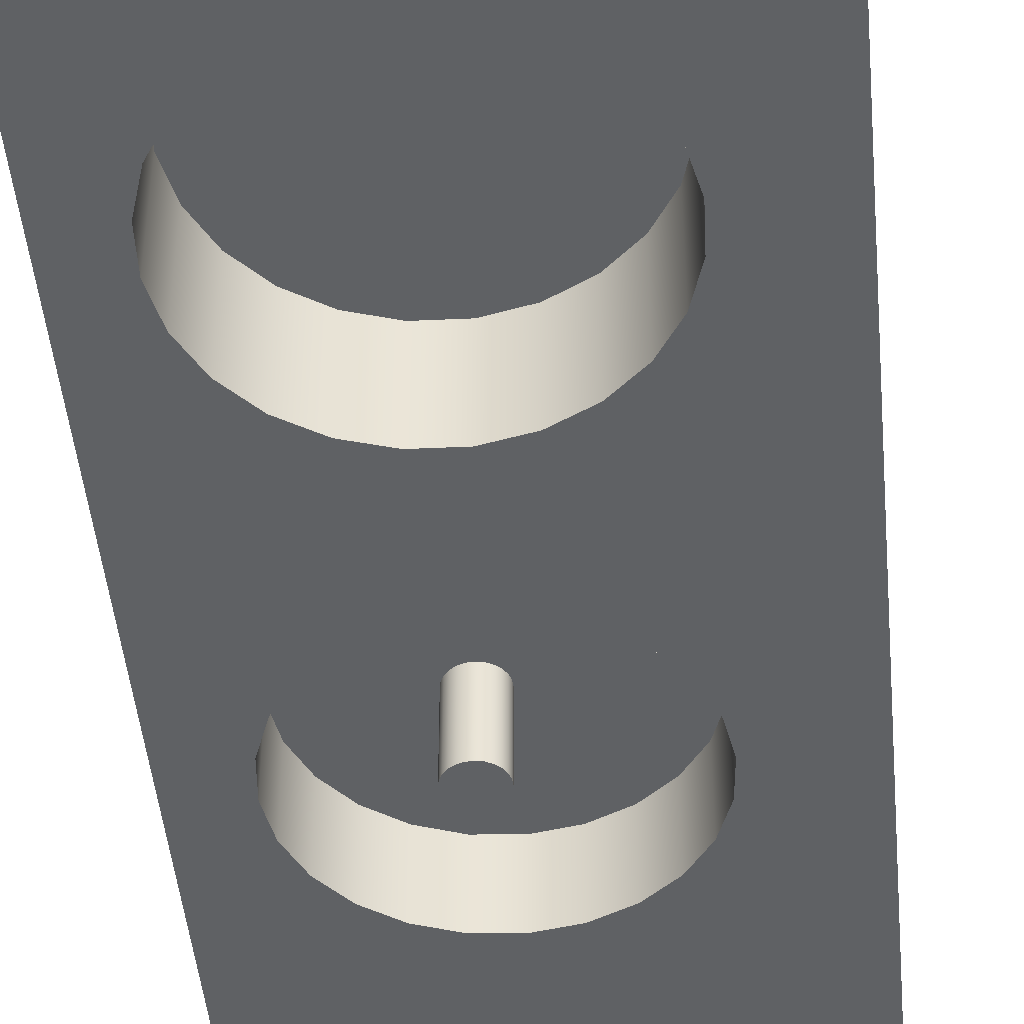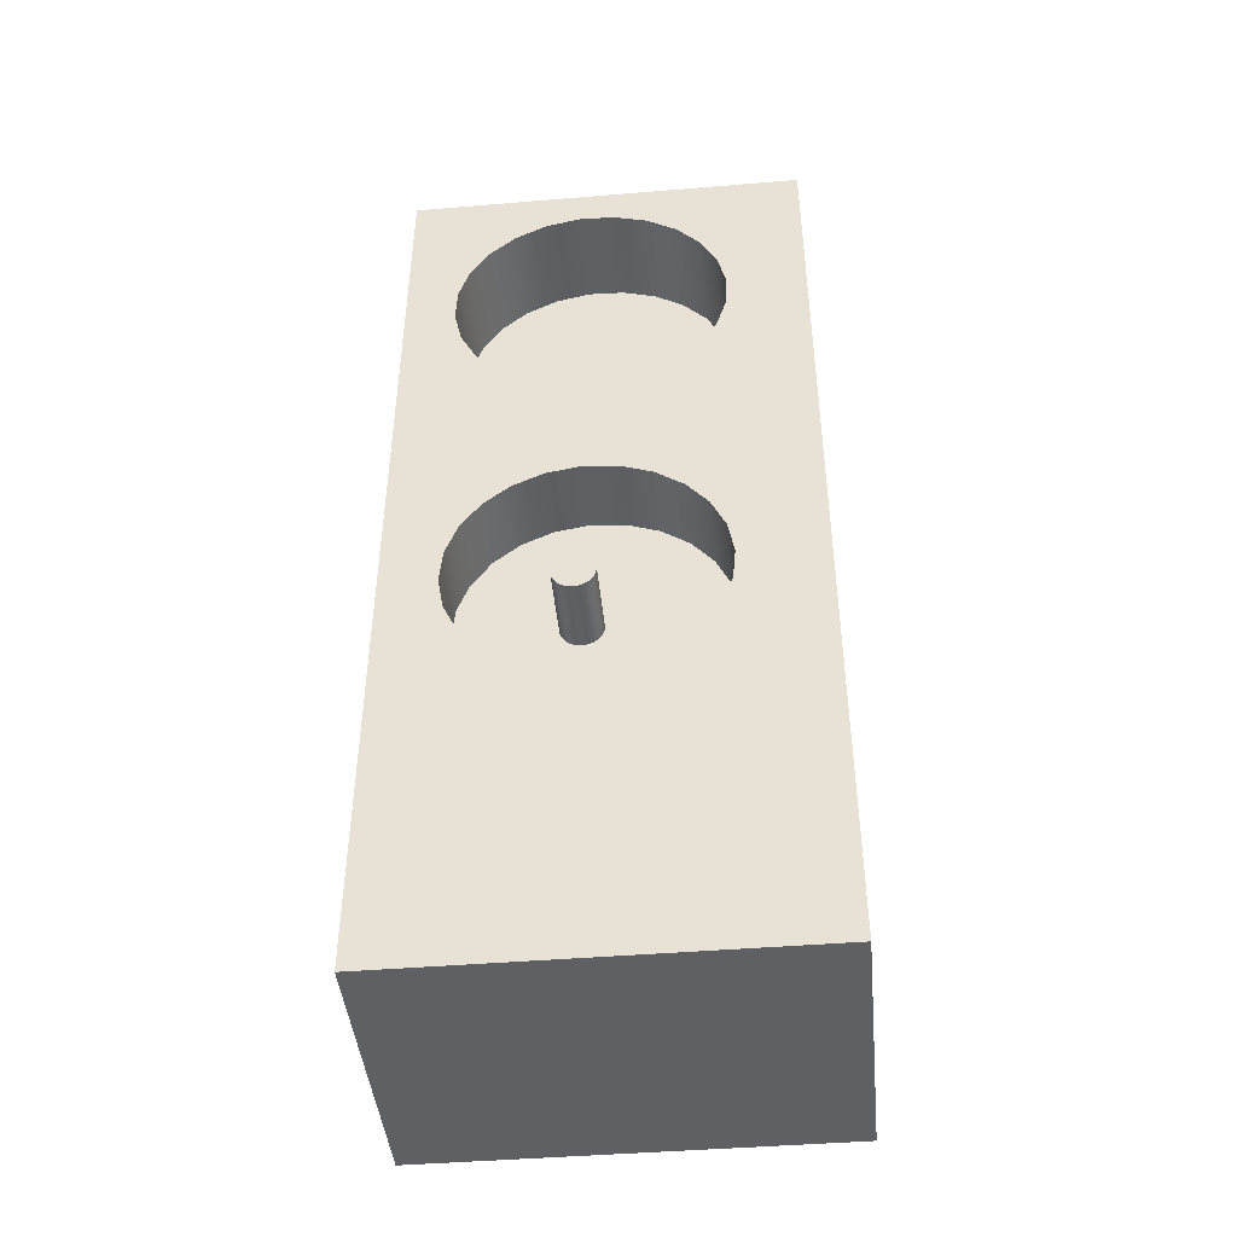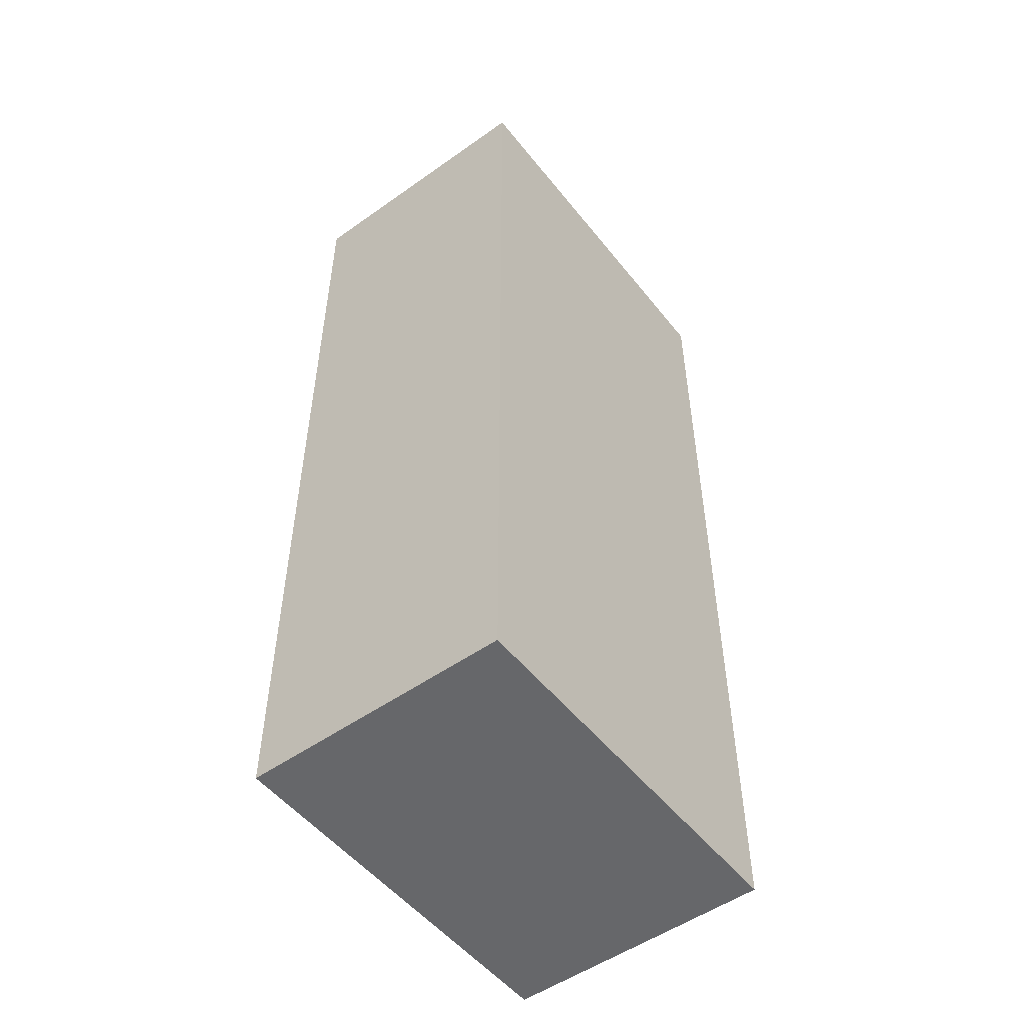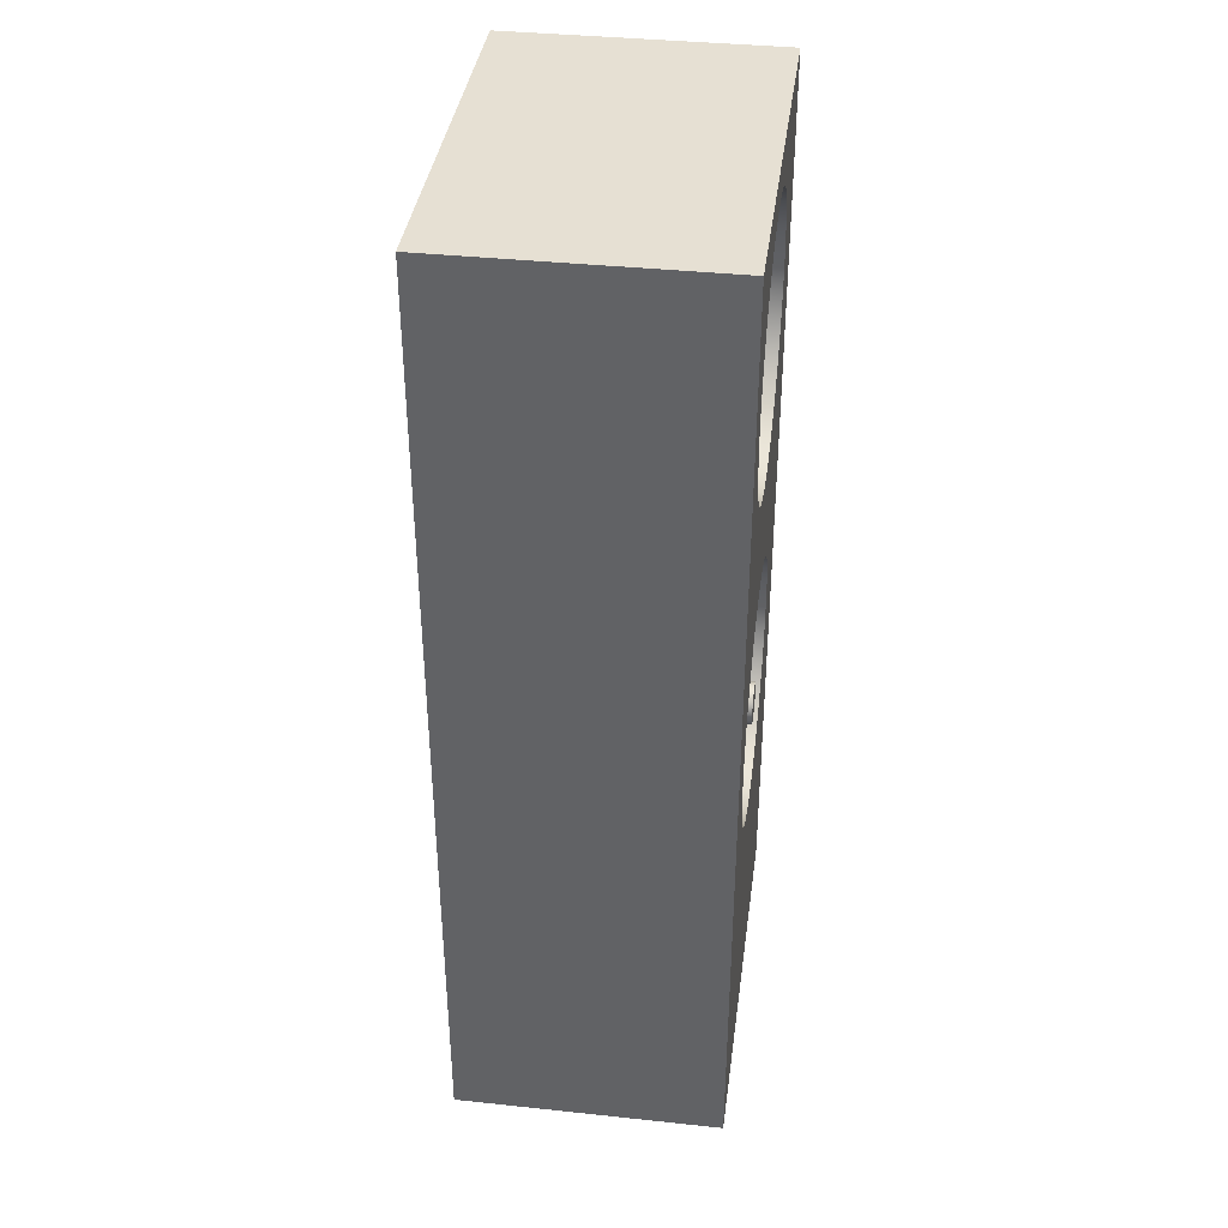
<metadata>
{"format":"obj","ext":"obj","renderer":"f3d","projection":"perspective","resolution":1024,"background":"white","views":[{"elev":-46.2,"azim":-174.7,"up":"+Z"},{"elev":-44.6,"azim":-174.5,"up":"+Y"},{"elev":-52.1,"azim":-52.6,"up":"+Y"},{"elev":38.4,"azim":97.6,"up":"+Y"}]}
</metadata>
<code>
v 0.1675 -0.5291 -0.04865
v -0.1999 -0.5291 0.2037
v -0.1999 -0.5291 -0.04865
v 0.1675 -0.5291 0.2037
v -0.1999 0.366 -0.04865
v -0.09068 -0.2249 -0.04865
v 0.1675 0.366 0.2037
v -0.1999 0.366 0.2037
v -0.1194 -0.1699 -0.04865
v -0.1087 -0.1993 -0.04865
v -0.06666 -0.245 -0.04865
v 0.1675 0.366 -0.04865
v -0.1222 -0.1387 -0.04865
v -0.1087 -0.1993 0.01947
v -0.06666 -0.245 0.01947
v -0.03827 -0.2582 -0.04865
v 0.1174 -0.1488 -0.04865
v -0.1194 -0.1699 0.01947
v -0.1168 -0.1079 -0.04865
v -0.1222 -0.1387 0.01947
v -0.09068 -0.2249 0.01947
v -0.03827 -0.2582 0.01947
v -0.007424 -0.2636 -0.04865
v 0.112 -0.1797 -0.04865
v 0.1147 -0.1176 -0.04865
v 0.008369 0.3303 -0.04865
v -0.1036 -0.07951 -0.04865
v -0.1168 -0.1079 0.01947
v 0.09886 -0.208 0.01947
v 0.112 -0.1797 0.01947
v 0.07878 -0.2321 0.01947
v 0.05316 -0.2501 0.01947
v -0.007424 -0.2636 0.01947
v 0.02376 -0.2608 -0.04865
v 0.09886 -0.208 -0.04865
v 0.1174 -0.1488 0.01947
v 0.1039 -0.08822 -0.04865
v 0.04014 0.3231 -0.04865
v -0.02416 0.3289 -0.04865
v 0.004379 -0.1667 0.01947
v -0.08356 -0.05549 -0.04865
v -0.1036 -0.07951 0.01947
v -0.006109 -0.1357 0.01947
v 0.009305 -0.167 0.01947
v 0.02376 -0.2608 0.01947
v 0.05316 -0.2501 -0.04865
v 0.07878 -0.2321 -0.04865
v 0.1147 -0.1176 0.01947
v 0.08589 -0.06261 -0.04865
v 0.069 0.3081 -0.04865
v 0.008369 0.3303 0.04058
v -0.05523 0.3192 -0.04865
v -0.02416 0.3289 0.04058
v -0.000294 -0.1651 0.01947
v -0.05795 -0.03749 -0.04865
v -0.08356 -0.05549 0.01947
v 0.1039 -0.08822 0.01947
v -0.008857 -0.1398 0.01947
v -0.002392 -0.1324 0.01947
v 0.02697 -0.1469 0.01947
v 0.06188 -0.04252 -0.04865
v 0.09296 0.286 -0.04865
v 0.04014 0.3231 0.04058
v -0.08273 0.3017 -0.04865
v -0.05523 0.3192 0.04058
v 0.009305 -0.167 -0.04865
v -0.004395 -0.1623 0.01947
v 0.004379 -0.1667 -0.04865
v -0.1159 0.1535 -0.04865
v 0.08589 -0.06261 0.01947
v -0.01045 -0.1444 0.01947
v -0.006109 -0.1357 -0.04865
v 0.002039 -0.1302 0.01947
v 0.01415 -0.1661 0.01947
v 0.02664 -0.1519 0.01947
v 0.02601 -0.1421 0.01947
v 0.06188 -0.04252 0.01947
v 0.1144 0.1631 -0.04865
v 0.1104 0.2585 -0.04865
v 0.069 0.3081 0.04058
v -0.1048 0.2777 -0.04865
v -0.08273 0.3017 0.04058
v 0.01415 -0.1661 -0.04865
v -0.007646 -0.1586 0.01947
v -0.000294 -0.1651 -0.04865
v -0.1256 0.1846 -0.04865
v -0.02855 -0.02673 -0.04865
v -0.05795 -0.03749 0.01947
v 0.006882 -0.1293 0.01947
v -0.01078 -0.1494 0.01947
v -0.008857 -0.1398 -0.04865
v -0.002392 -0.1324 -0.04865
v 0.01858 -0.1639 0.01947
v 0.02505 -0.1565 0.01947
v 0.02664 -0.1519 -0.04865
v 0.02697 -0.1469 -0.04865
v 0.02383 -0.1377 0.01947
v 0.03348 -0.02934 0.01947
v 0.03348 -0.02934 -0.04865
v 0.1215 0.1949 -0.04865
v 0.1201 0.2275 -0.04865
v 0.1104 0.2585 0.04058
v 0.09296 0.286 0.04058
v -0.1199 0.2489 -0.04865
v -0.009824 -0.1542 0.01947
v -0.007646 -0.1586 -0.04865
v -0.004395 -0.1623 -0.04865
v -0.127 0.2171 -0.04865
v -0.1256 0.1846 0.04058
v -0.09842 0.126 -0.04865
v 0.01181 -0.1296 0.01947
v -0.01045 -0.1444 -0.04865
v 0.02383 -0.1377 -0.04865
v 0.002039 -0.1302 -0.04865
v 0.02058 -0.1339 -0.04865
v 0.01858 -0.1639 -0.04865
v 0.0223 -0.1606 0.01947
v 0.02505 -0.1565 -0.04865
v 0.02601 -0.1421 -0.04865
v 0.02058 -0.1339 0.01947
v 0.09931 0.1343 -0.04865
v 0.1144 0.1631 0.04058
v 0.1201 0.2275 0.04058
v -0.1048 0.2777 0.04058
v -0.009824 -0.1542 -0.04865
v -0.127 0.2171 0.04058
v -0.1159 0.1535 0.04058
v 0.002639 -0.02395 -0.04865
v -0.02855 -0.02673 0.01947
v 0.01648 -0.1312 0.01947
v 0.006882 -0.1293 -0.04865
v -0.01078 -0.1494 -0.04865
v 0.01648 -0.1312 -0.04865
v 0.0223 -0.1606 -0.04865
v 0.002639 -0.02395 0.01947
v 0.09931 0.1343 0.04058
v 0.1215 0.1949 0.04058
v -0.1199 0.2489 0.04058
v -0.000539 0.1731 0.04058
v -0.02297 0.186 0.04058
v -0.09842 0.126 0.04058
v -0.07446 0.104 -0.04865
v 0.01181 -0.1296 -0.04865
v 0.07727 0.1103 -0.04865
v 0.07727 0.1103 0.04058
v 0.006166 0.174 0.04058
v 0.02537 0.199 0.04058
v -0.000539 0.2249 0.04058
v -0.01886 0.2173 0.04058
v -0.007244 0.174 0.04058
v -0.01886 0.1807 0.04058
v -0.02556 0.1923 0.04058
v -0.07446 0.104 0.04058
v -0.0456 0.08889 -0.04865
v 0.04977 0.09288 -0.04865
v 0.01241 0.1766 0.04058
v 0.02448 0.1923 0.04058
v 0.02448 0.2057 0.04058
v -0.007244 0.224 0.04058
v 0.006166 0.224 0.04058
v -0.02297 0.2119 0.04058
v -0.01349 0.2214 0.04058
v -0.01349 0.1766 0.04058
v 0.01778 0.1807 0.04058
v -0.02644 0.199 0.04058
v 0.0219 0.186 0.04058
v -0.0456 0.08889 0.04058
v -0.01383 0.08179 -0.04865
v 0.0187 0.08315 -0.04865
v -0.02556 0.2057 0.04058
v 0.0219 0.2119 0.04058
v 0.01241 0.2214 0.04058
v 0.01778 0.2173 0.04058
v 0.04977 0.09288 0.04058
v -0.01383 0.08179 0.04058
v 0.0187 0.08315 0.04058
g mesh1_mesh1-geometry
f 1 2 3
f 2 1 4
f 3 2 1
f 4 1 2
f 3 5 2
f 1 6 3
f 4 7 1
f 4 2 7
f 8 2 5
f 5 3 9
f 10 3 6
f 11 6 1
f 12 1 7
f 8 7 2
f 7 5 8
f 8 5 7
f 9 3 10
f 13 5 9
f 14 6 10
f 10 6 14
f 6 15 11
f 11 15 6
f 16 11 1
f 12 17 1
f 5 7 12
f 12 7 5
f 18 10 9
f 9 10 18
f 19 5 13
f 20 9 13
f 13 9 20
f 6 14 21
f 21 14 6
f 10 18 14
f 14 18 10
f 15 6 21
f 21 6 15
f 22 11 15
f 15 11 22
f 11 22 16
f 16 22 11
f 23 16 1
f 24 1 17
f 25 17 12
f 5 26 12
f 9 20 18
f 18 20 9
f 27 5 19
f 28 13 19
f 19 13 28
f 13 28 20
f 20 28 13
f 14 21 29
f 18 14 30
f 21 15 31
f 15 22 32
f 33 16 22
f 22 16 33
f 16 33 23
f 23 33 16
f 23 1 34
f 35 1 24
f 30 17 24
f 24 17 30
f 36 25 17
f 17 25 36
f 37 25 12
f 26 38 12
f 26 5 39
f 20 18 40
f 41 5 27
f 42 19 27
f 27 19 42
f 19 42 28
f 28 42 19
f 28 20 43
f 29 21 31
f 30 14 29
f 44 18 30
f 31 15 32
f 32 22 45
f 33 45 22
f 45 23 33
f 33 23 45
f 34 1 46
f 23 45 34
f 34 45 23
f 47 1 35
f 29 24 35
f 35 24 29
f 17 30 36
f 36 30 17
f 24 29 30
f 30 29 24
f 25 36 48
f 48 36 25
f 48 37 25
f 25 37 48
f 49 37 12
f 38 50 12
f 38 51 26
f 26 51 38
f 39 5 52
f 26 53 39
f 39 53 26
f 44 40 18
f 54 20 40
f 55 5 41
f 56 27 41
f 41 27 56
f 27 56 42
f 42 56 27
f 42 28 57
f 43 20 58
f 59 28 43
f 35 31 29
f 29 31 35
f 36 44 30
f 31 46 32
f 32 46 31
f 32 34 45
f 45 34 32
f 46 1 47
f 34 32 46
f 46 32 34
f 31 35 47
f 47 35 31
f 48 60 36
f 37 48 57
f 57 48 37
f 57 49 37
f 37 49 57
f 61 49 12
f 50 62 12
f 50 63 38
f 38 63 50
f 51 38 63
f 63 38 51
f 53 26 51
f 51 26 53
f 52 5 64
f 39 65 52
f 52 65 39
f 65 39 53
f 53 39 65
f 40 66 44
f 44 66 40
f 67 20 54
f 54 68 40
f 40 68 54
f 69 5 55
f 55 56 41
f 41 56 55
f 56 42 70
f 57 28 48
f 70 42 57
f 58 20 71
f 72 58 43
f 43 58 72
f 73 28 59
f 59 72 43
f 43 72 59
f 74 44 36
f 46 31 47
f 47 31 46
f 60 75 36
f 76 60 48
f 49 57 70
f 70 57 49
f 49 77 61
f 61 77 49
f 78 61 12
f 62 79 12
f 62 80 50
f 50 80 62
f 63 50 80
f 80 50 63
f 51 53 63
f 64 5 81
f 52 82 64
f 64 82 52
f 82 52 65
f 65 52 82
f 53 65 63
f 66 40 68
f 68 40 66
f 83 44 66
f 66 44 83
f 84 20 67
f 67 85 54
f 54 85 67
f 68 54 85
f 85 54 68
f 86 5 69
f 87 69 55
f 56 55 88
f 88 55 56
f 77 56 70
f 48 28 89
f 71 20 90
f 91 71 58
f 58 71 91
f 58 72 91
f 91 72 58
f 89 28 73
f 73 92 59
f 59 92 73
f 72 59 92
f 92 59 72
f 44 83 74
f 74 83 44
f 93 74 36
f 75 94 36
f 95 60 75
f 75 60 95
f 96 76 60
f 60 76 96
f 97 76 48
f 77 49 70
f 70 49 77
f 98 61 77
f 77 61 98
f 99 61 78
f 100 78 12
f 79 101 12
f 102 62 79
f 79 62 102
f 80 62 103
f 103 62 80
f 63 65 80
f 81 5 104
f 82 81 64
f 64 81 82
f 65 82 80
f 66 83 68
f 105 20 84
f 106 67 84
f 84 67 106
f 85 67 107
f 107 67 85
f 85 68 83
f 108 5 86
f 109 69 86
f 86 69 109
f 110 69 87
f 87 88 55
f 55 88 87
f 88 56 77
f 89 111 48
f 90 20 105
f 112 90 71
f 71 90 112
f 71 91 112
f 112 91 71
f 72 91 113
f 89 114 73
f 73 114 89
f 92 73 114
f 114 73 92
f 92 72 115
f 116 74 83
f 83 74 116
f 74 116 93
f 93 116 74
f 117 93 36
f 94 117 36
f 118 75 94
f 94 75 118
f 60 95 96
f 96 95 60
f 75 118 95
f 95 118 75
f 76 96 119
f 119 96 76
f 119 97 76
f 76 97 119
f 120 97 48
f 61 98 99
f 99 98 61
f 98 88 77
f 121 99 78
f 122 100 78
f 78 100 122
f 101 100 12
f 123 79 101
f 101 79 123
f 62 102 103
f 103 102 62
f 79 123 102
f 102 123 79
f 80 82 103
f 104 5 108
f 124 104 81
f 81 104 124
f 81 82 124
f 124 82 81
f 125 84 105
f 105 84 125
f 67 106 107
f 107 106 67
f 84 125 106
f 106 125 84
f 107 85 116
f 116 85 83
f 126 86 108
f 108 86 126
f 69 109 127
f 127 109 69
f 86 126 109
f 109 126 86
f 127 110 69
f 69 110 127
f 128 110 87
f 88 87 129
f 129 87 88
f 111 130 48
f 111 131 89
f 89 131 111
f 132 105 90
f 90 105 132
f 90 112 132
f 132 112 90
f 91 112 119
f 113 91 119
f 115 72 113
f 114 89 131
f 131 89 114
f 114 92 133
f 133 92 115
f 134 93 116
f 116 93 134
f 93 134 117
f 117 134 93
f 134 94 117
f 117 94 134
f 94 134 118
f 118 134 94
f 96 132 95
f 95 125 118
f 119 112 96
f 97 119 113
f 113 119 97
f 113 120 97
f 97 120 113
f 130 120 48
f 135 99 98
f 98 99 135
f 129 88 98
f 128 99 121
f 136 78 121
f 121 78 136
f 100 122 137
f 137 122 100
f 78 136 122
f 122 136 78
f 137 101 100
f 100 101 137
f 101 137 123
f 123 137 101
f 103 124 102
f 102 138 123
f 82 124 103
f 138 108 104
f 104 108 138
f 104 124 138
f 138 124 104
f 105 132 125
f 125 132 105
f 106 107 134
f 125 106 118
f 134 107 116
f 108 138 126
f 126 138 108
f 109 127 139
f 126 109 140
f 110 127 141
f 141 127 110
f 142 110 128
f 128 129 87
f 87 129 128
f 130 143 111
f 111 143 130
f 131 111 143
f 143 111 131
f 112 132 96
f 120 113 115
f 115 113 120
f 131 114 143
f 143 114 133
f 133 120 115
f 115 120 133
f 118 106 134
f 132 125 95
f 120 133 130
f 130 133 120
f 99 135 128
f 128 135 99
f 135 129 98
f 144 128 121
f 121 145 136
f 136 145 121
f 137 146 122
f 122 127 136
f 123 147 137
f 124 138 102
f 123 138 148
f 138 126 149
f 139 127 122
f 150 109 139
f 140 109 151
f 152 126 140
f 127 141 136
f 153 110 141
f 141 110 153
f 110 153 142
f 142 153 110
f 154 142 128
f 129 128 135
f 135 128 129
f 143 130 133
f 133 130 143
f 155 128 144
f 145 121 144
f 144 121 145
f 136 141 145
f 139 122 146
f 156 146 137
f 147 157 137
f 158 147 123
f 148 138 159
f 148 160 123
f 149 126 161
f 162 138 149
f 163 109 150
f 139 146 150
f 151 109 163
f 140 151 164
f 165 126 152
f 152 140 166
f 141 153 145
f 167 142 153
f 153 142 167
f 142 167 154
f 154 167 142
f 168 154 128
f 169 128 155
f 155 145 144
f 144 145 155
f 156 163 146
f 164 156 137
f 157 166 137
f 147 165 157
f 158 170 147
f 171 158 123
f 159 138 162
f 148 159 160
f 160 172 123
f 161 126 170
f 149 161 171
f 162 149 173
f 163 150 146
f 151 163 156
f 164 151 156
f 166 140 164
f 170 126 165
f 165 152 157
f 157 152 166
f 145 153 174
f 153 167 174
f 175 154 167
f 167 154 175
f 154 175 168
f 168 175 154
f 168 128 169
f 169 174 155
f 155 174 169
f 145 155 174
f 174 155 145
f 166 164 137
f 170 165 147
f 161 170 158
f 171 161 158
f 173 171 123
f 159 162 172
f 160 159 172
f 172 173 123
f 173 149 171
f 172 162 173
f 174 167 176
f 175 176 167
f 176 168 175
f 175 168 176
f 168 176 169
f 169 176 168
f 174 169 176
f 176 169 174
g mesh1_mesh1-geometry
f 2 5 3
f 3 6 1
f 1 7 4
f 7 2 4
f 5 2 8
f 9 3 5
f 6 3 10
f 1 6 11
f 7 1 12
f 2 7 8
f 10 3 9
f 9 5 13
f 1 11 16
f 1 17 12
f 13 5 19
f 1 16 23
f 17 1 24
f 12 17 25
f 12 26 5
f 19 5 27
f 34 1 23
f 24 1 35
f 12 25 37
f 12 38 26
f 39 5 26
f 27 5 41
f 46 1 34
f 35 1 47
f 12 37 49
f 12 50 38
f 52 5 39
f 41 5 55
f 47 1 46
f 12 49 61
f 12 62 50
f 64 5 52
f 55 5 69
f 12 61 78
f 12 79 62
f 81 5 64
f 69 5 86
f 55 69 87
f 78 61 99
f 12 78 100
f 12 101 79
f 104 5 81
f 86 5 108
f 87 69 110
f 78 99 121
f 12 100 101
f 108 5 104
f 87 110 128
f 121 99 128
f 128 110 142
f 121 128 144
f 128 142 154
f 144 128 155
f 128 154 168
f 155 128 169
f 169 128 168
g mesh1_mesh1-geometry
f 29 21 14
f 30 14 18
f 31 15 21
f 32 22 15
f 40 18 20
f 43 20 28
f 31 21 29
f 29 14 30
f 30 18 44
f 32 15 31
f 45 22 32
f 22 45 33
f 18 40 44
f 40 20 54
f 57 28 42
f 58 20 43
f 43 28 59
f 30 44 36
f 36 60 48
f 54 20 67
f 70 42 56
f 48 28 57
f 57 42 70
f 71 20 58
f 59 28 73
f 36 44 74
f 36 75 60
f 48 60 76
f 67 20 84
f 70 56 77
f 89 28 48
f 90 20 71
f 73 28 89
f 36 74 93
f 36 94 75
f 48 76 97
f 84 20 105
f 77 56 88
f 48 111 89
f 105 20 90
f 36 93 117
f 36 117 94
f 48 97 120
f 77 88 98
f 48 130 111
f 48 120 130
f 98 88 129
f 98 129 135
g mesh1_mesh1-geometry
f 63 53 51
f 63 65 53
f 80 65 63
f 80 82 65
f 103 82 80
f 102 124 103
f 123 138 102
f 103 124 82
f 139 127 109
f 140 109 126
f 122 146 137
f 136 127 122
f 137 147 123
f 102 138 124
f 148 138 123
f 149 126 138
f 122 127 139
f 139 109 150
f 151 109 140
f 140 126 152
f 136 141 127
f 145 141 136
f 146 122 139
f 137 146 156
f 137 157 147
f 123 147 158
f 159 138 148
f 123 160 148
f 161 126 149
f 149 138 162
f 150 109 163
f 163 109 151
f 152 126 165
f 145 153 141
f 137 156 164
f 137 166 157
f 123 158 171
f 162 138 159
f 123 172 160
f 170 126 161
f 165 126 170
f 174 153 145
f 174 167 153
f 137 164 166
f 123 171 173
f 123 173 172
f 176 167 174
f 167 176 175
g mesh1_mesh1-geometry
f 68 83 66
f 83 68 85
f 113 91 72
f 115 72 92
f 116 85 107
f 83 85 116
f 119 112 91
f 119 91 113
f 113 72 115
f 133 92 114
f 115 92 133
f 95 132 96
f 118 125 95
f 96 112 119
f 134 107 106
f 118 106 125
f 116 107 134
f 96 132 112
f 143 114 131
f 133 114 143
f 134 106 118
f 95 125 132
f 150 146 139
f 164 151 140
f 166 140 152
f 146 163 156
f 157 165 147
f 147 170 158
f 160 159 148
f 171 161 149
f 173 149 162
f 146 150 163
f 156 163 151
f 156 151 164
f 164 140 166
f 157 152 165
f 166 152 157
f 147 165 170
f 158 170 161
f 158 161 171
f 172 162 159
f 172 159 160
f 171 149 173
f 173 162 172
g mesh2_mesh2-geometry
l 2 3
l 4 2
l 3 1
l 1 4
g mesh3_mesh3-geometry
l 8 5
l 7 8
l 5 12
l 12 7

</code>
